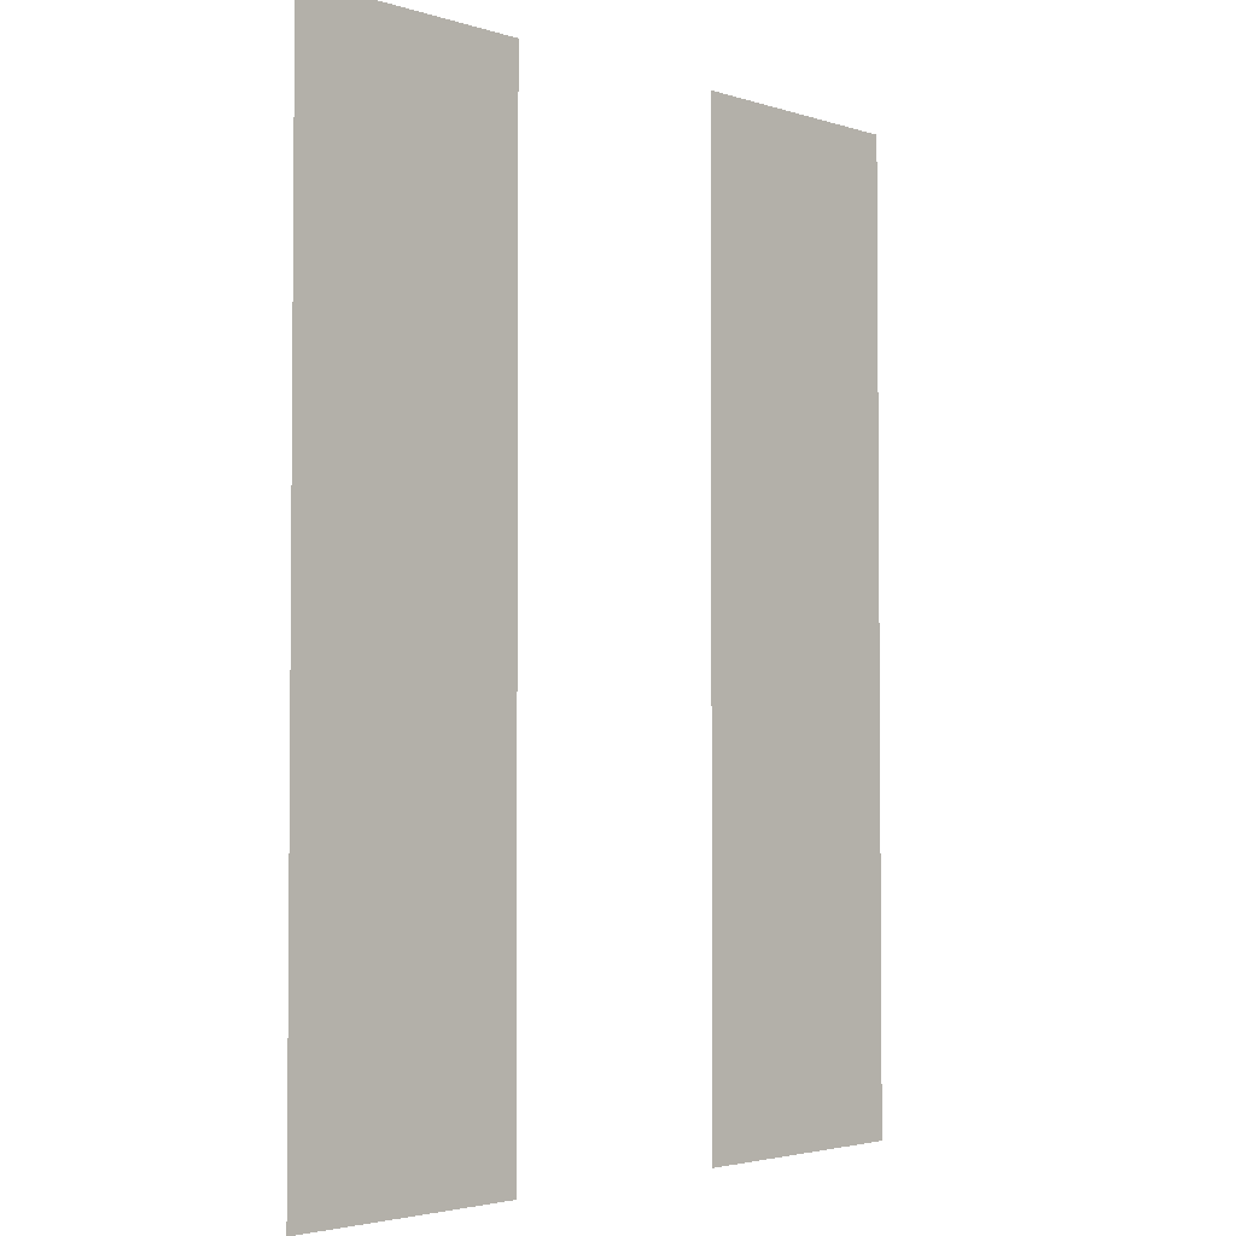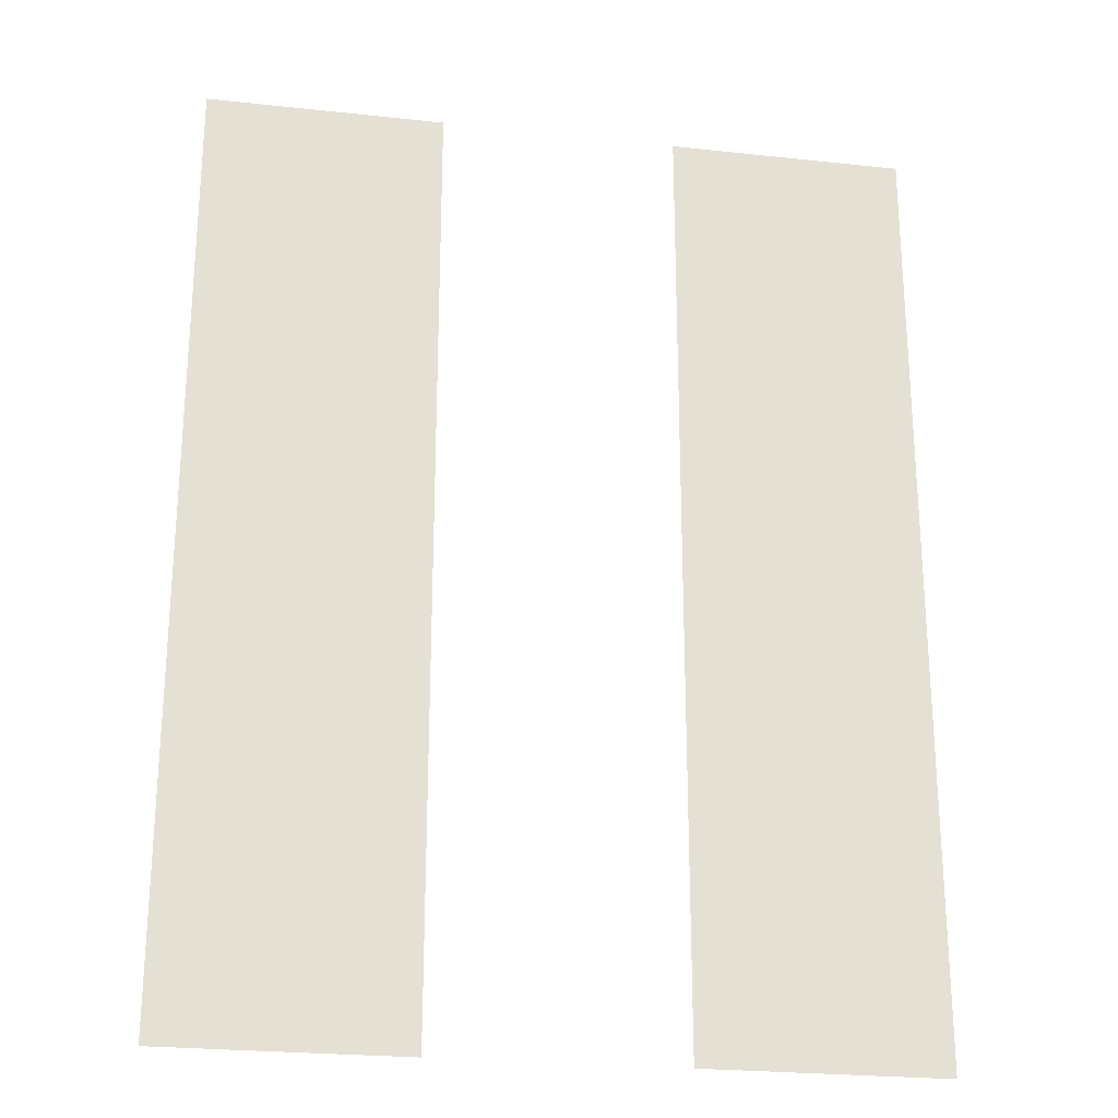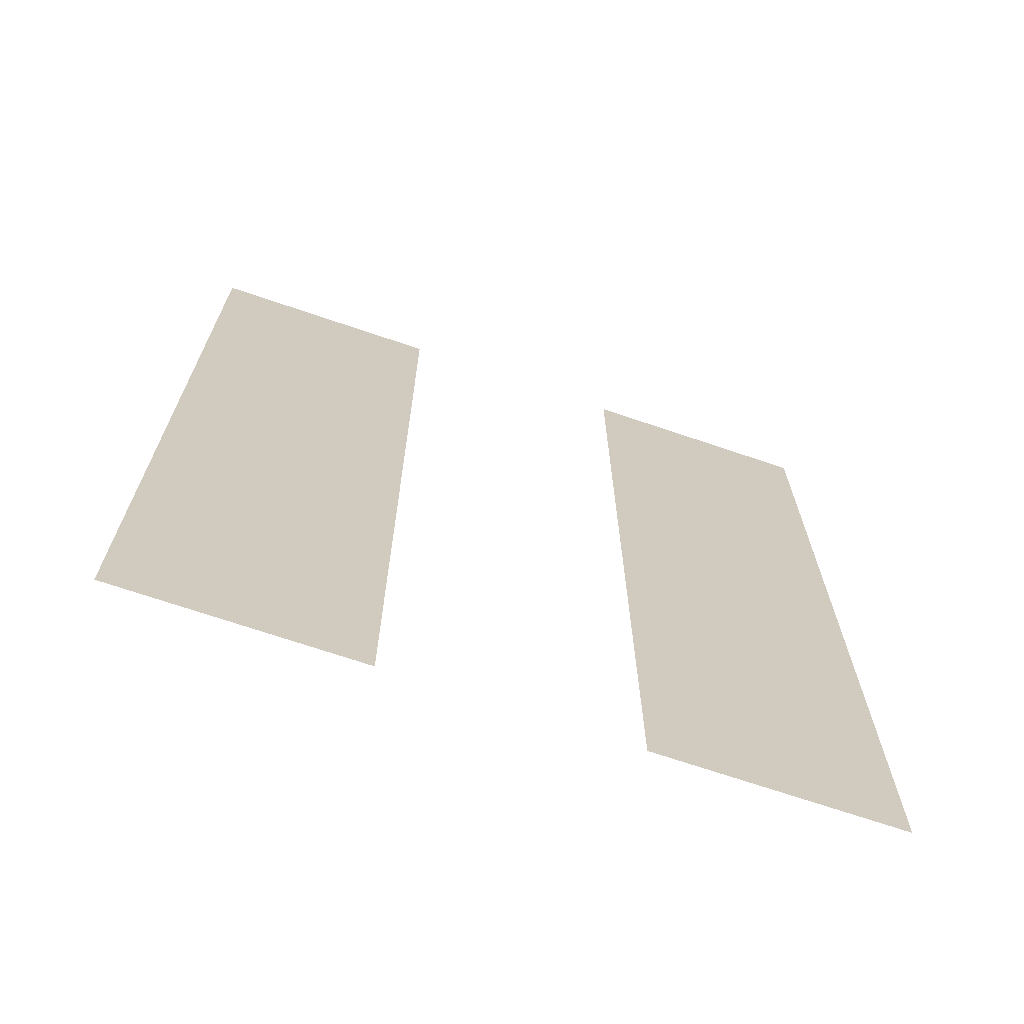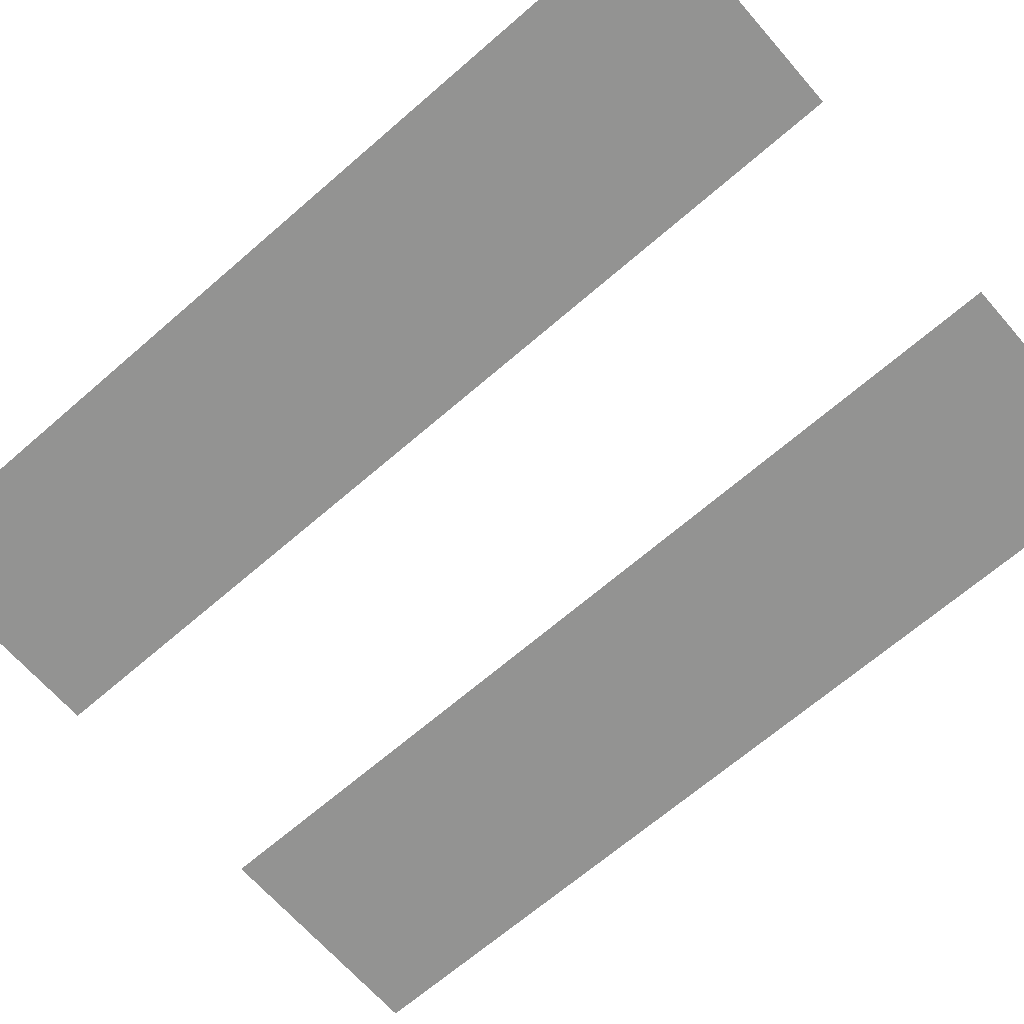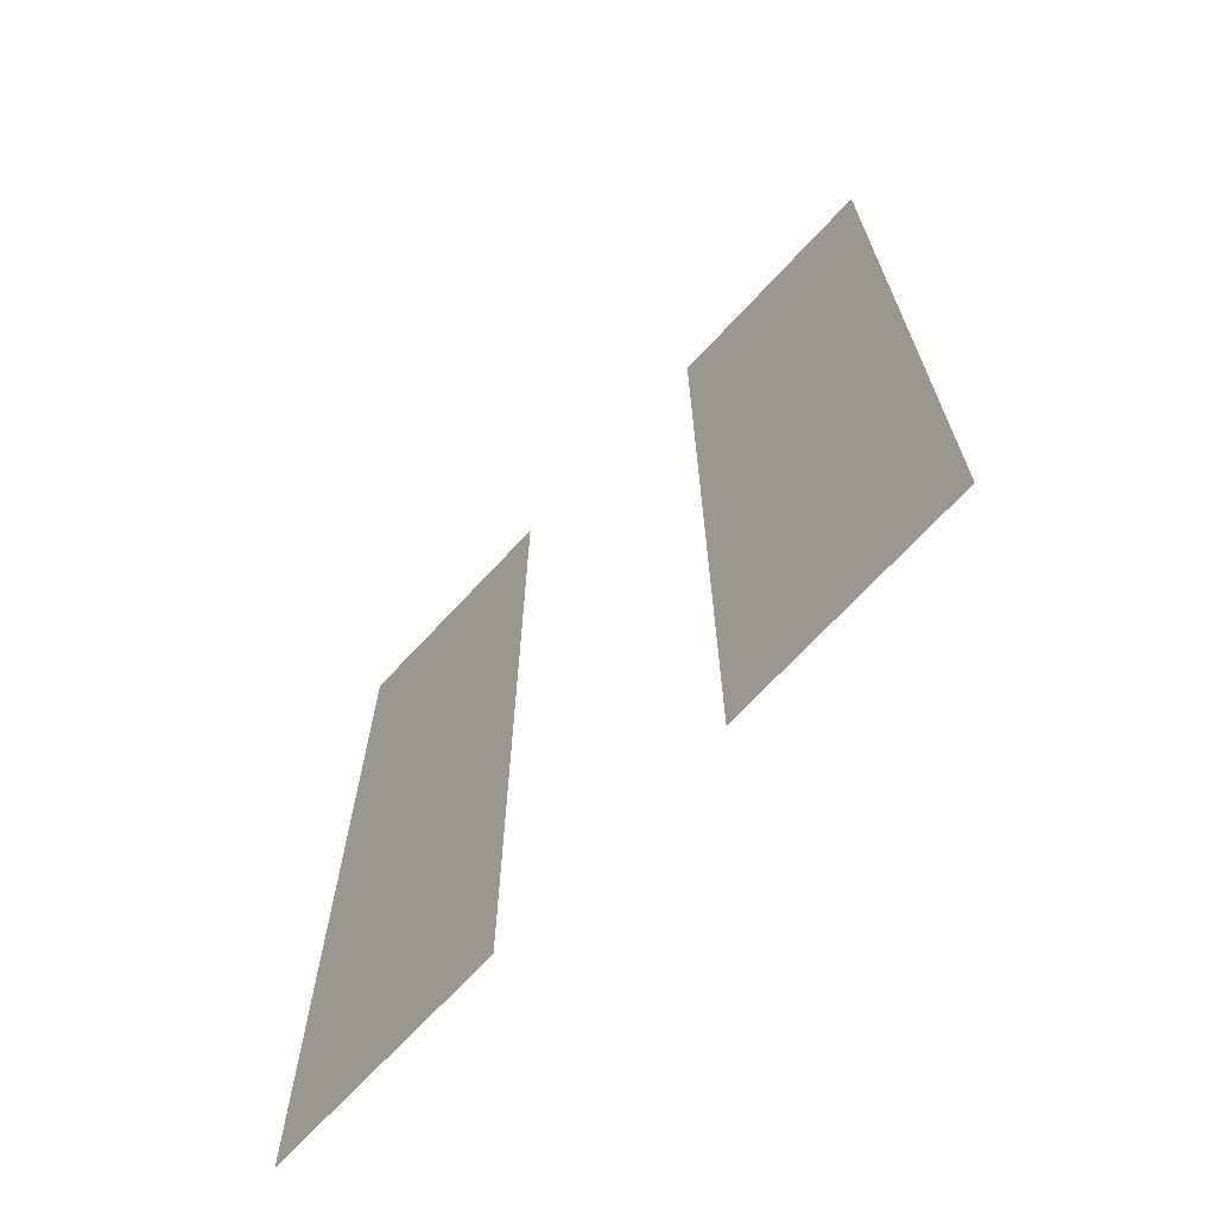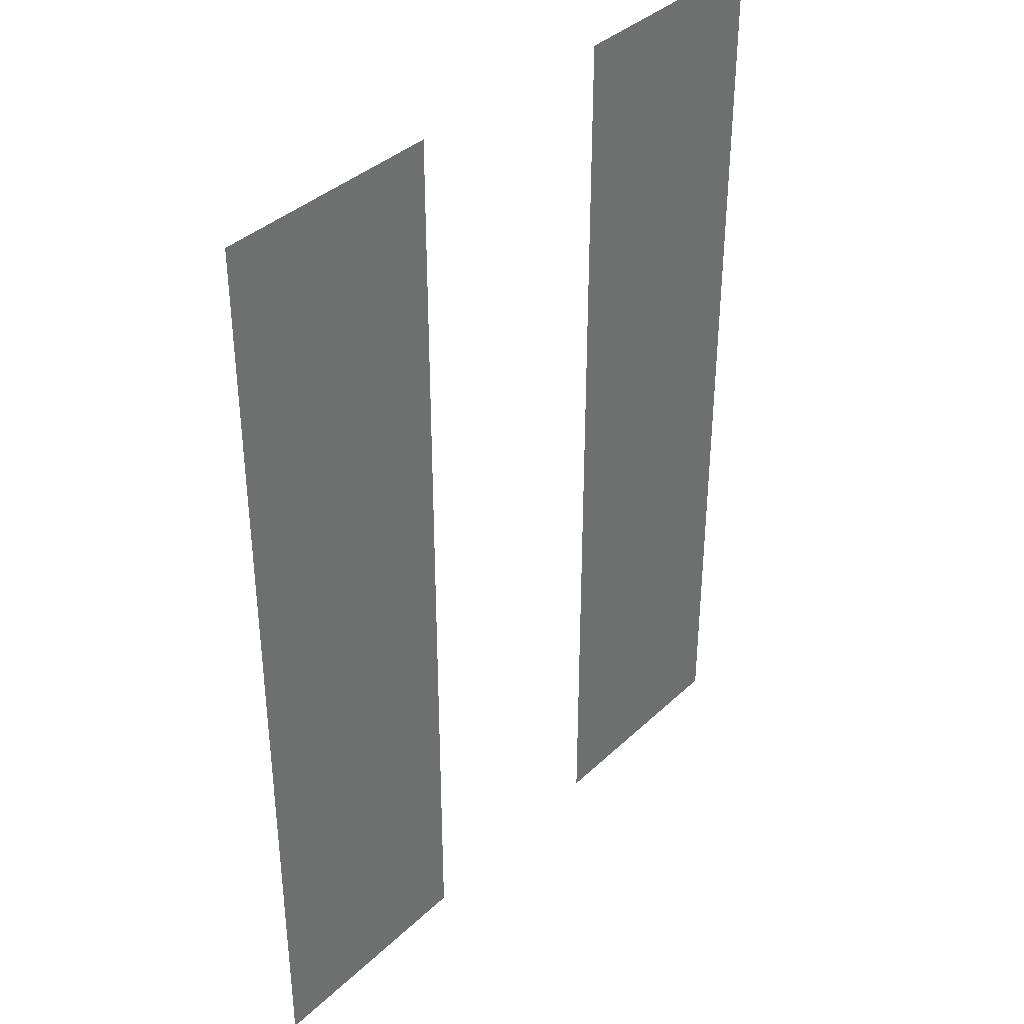
<metadata>
{"format":"obj","ext":"obj","renderer":"f3d","projection":"perspective","resolution":1024,"background":"white","views":[{"elev":-3.1,"azim":133.8,"up":"+Y"},{"elev":-24.5,"azim":-10.1,"up":"+Y"},{"elev":-70.0,"azim":161.2,"up":"+Y"},{"elev":-66.7,"azim":-48.9,"up":"+Z"},{"elev":-70.0,"azim":-132.9,"up":"+Y"},{"elev":37.5,"azim":-50.0,"up":"+Y"}]}
</metadata>
<code>
v -11 -26 0
v -12 -26 0
v -12 -25 0
v -11 -25 0
v -9 -26 0
v -10 -26 0
v -10 -25 0
v -9 -25 0
v -11 -27 0
v -12 -27 0
v -12 -26 0
v -11 -26 0
v -9 -27 0
v -10 -27 0
v -10 -26 0
v -9 -26 0
v -11 -28 0
v -12 -28 0
v -12 -27 0
v -11 -27 0
v -9 -28 0
v -10 -28 0
v -10 -27 0
v -9 -27 0
v -11 -29 0
v -12 -29 0
v -12 -28 0
v -11 -28 0
v -9 -29 0
v -10 -29 0
v -10 -28 0
v -9 -28 0
g TestMap_mesh_0006
f 1 2 3 4
f 5 6 7 8
f 9 10 11 12
f 13 14 15 16
f 17 18 19 20
f 21 22 23 24
f 25 26 27 28
f 29 30 31 32

</code>
